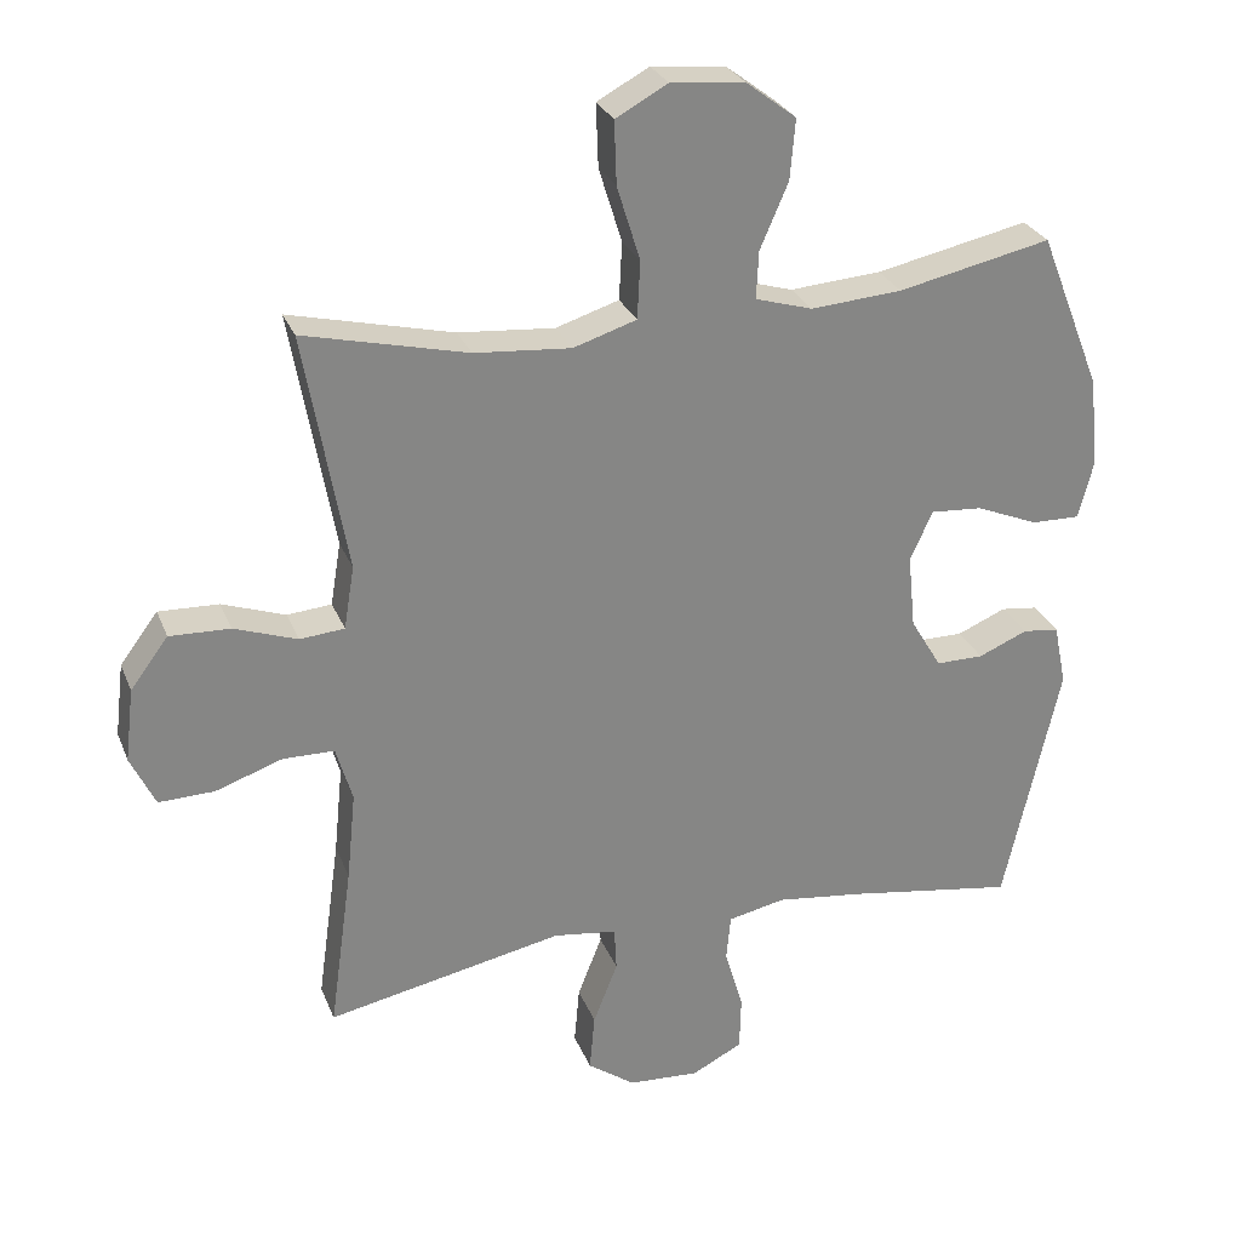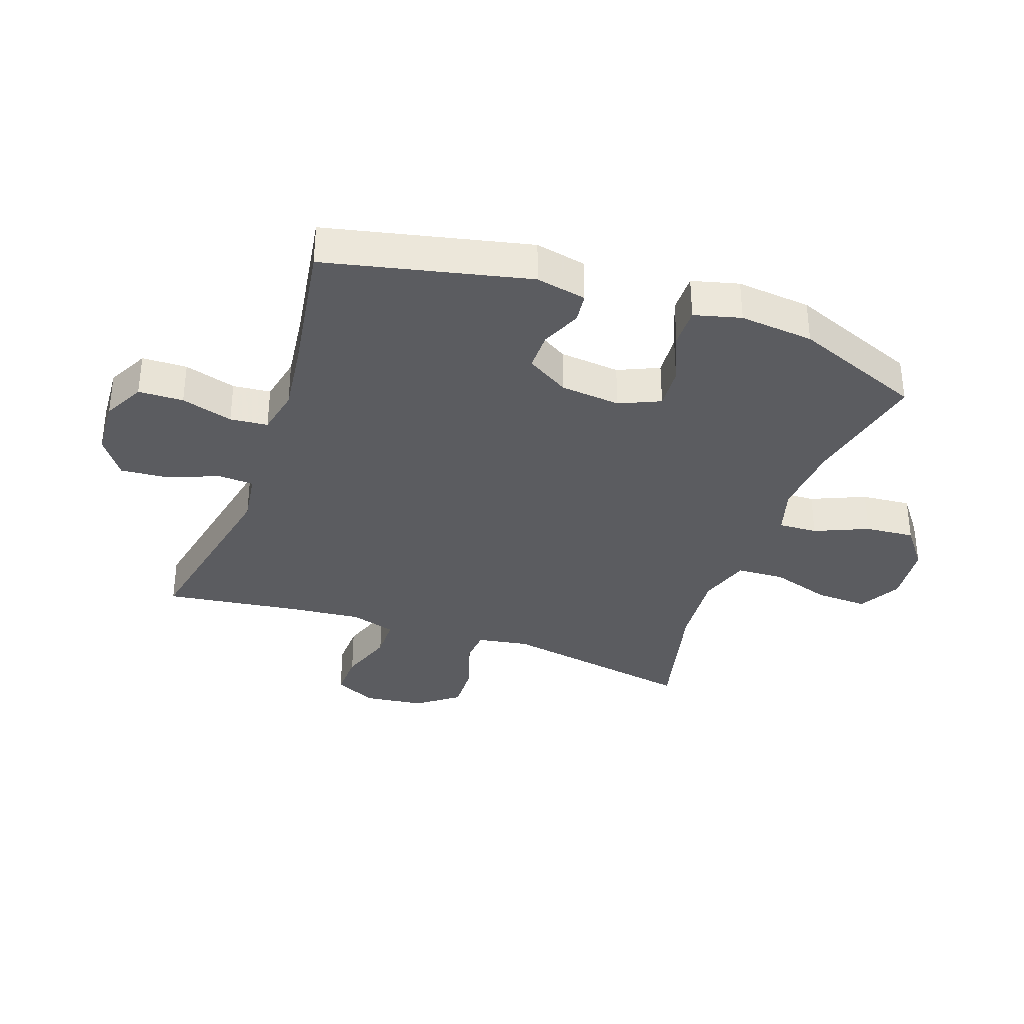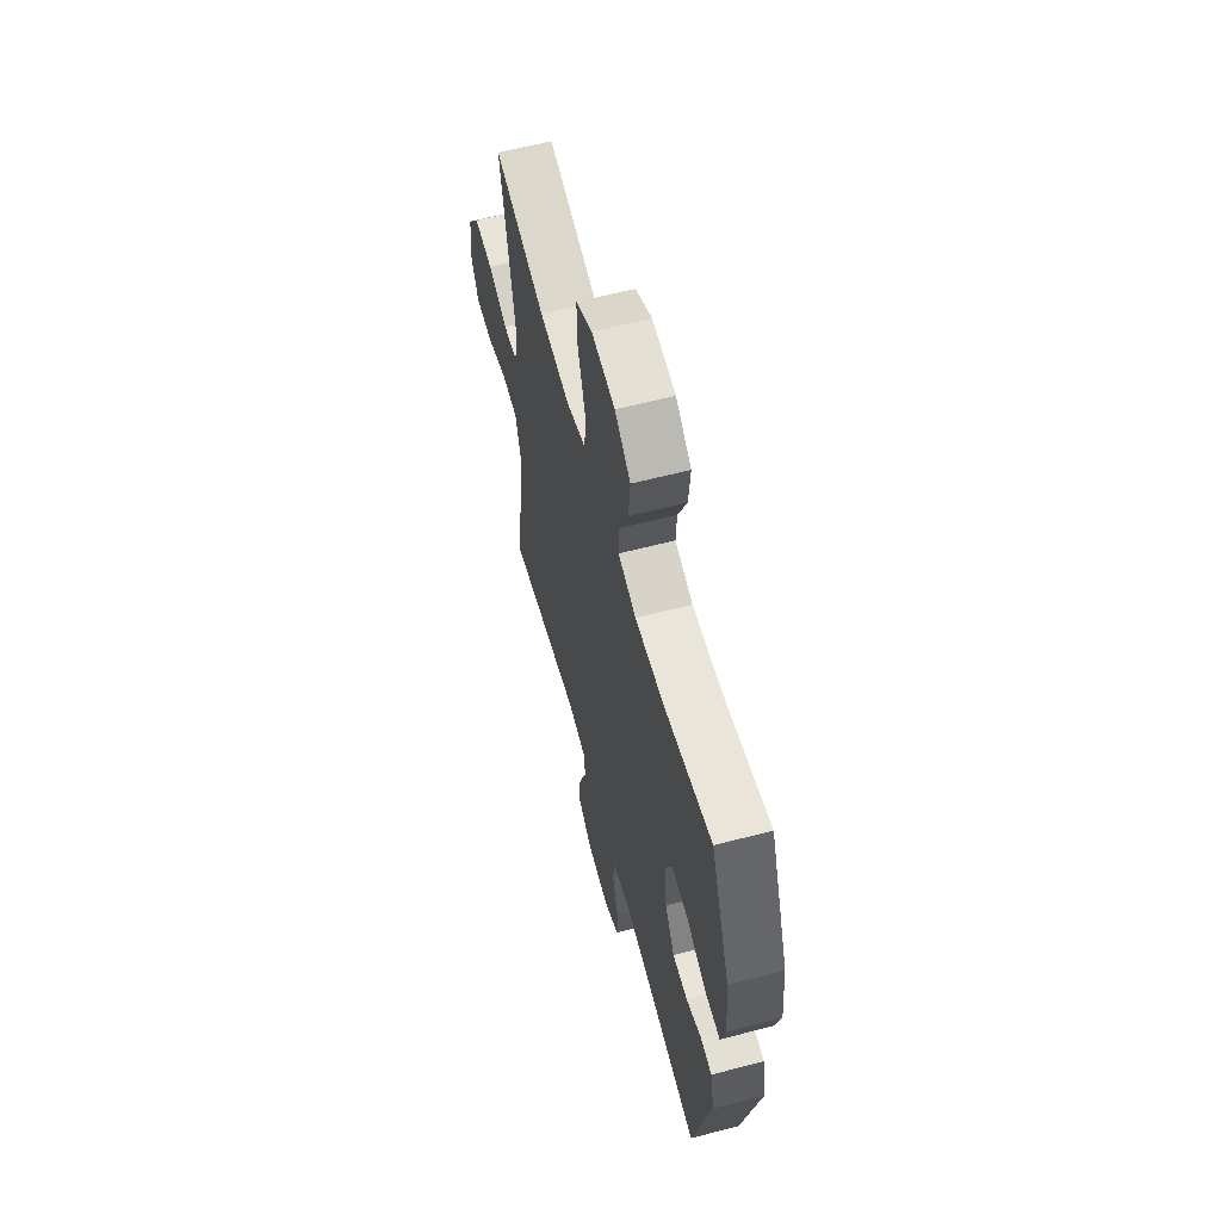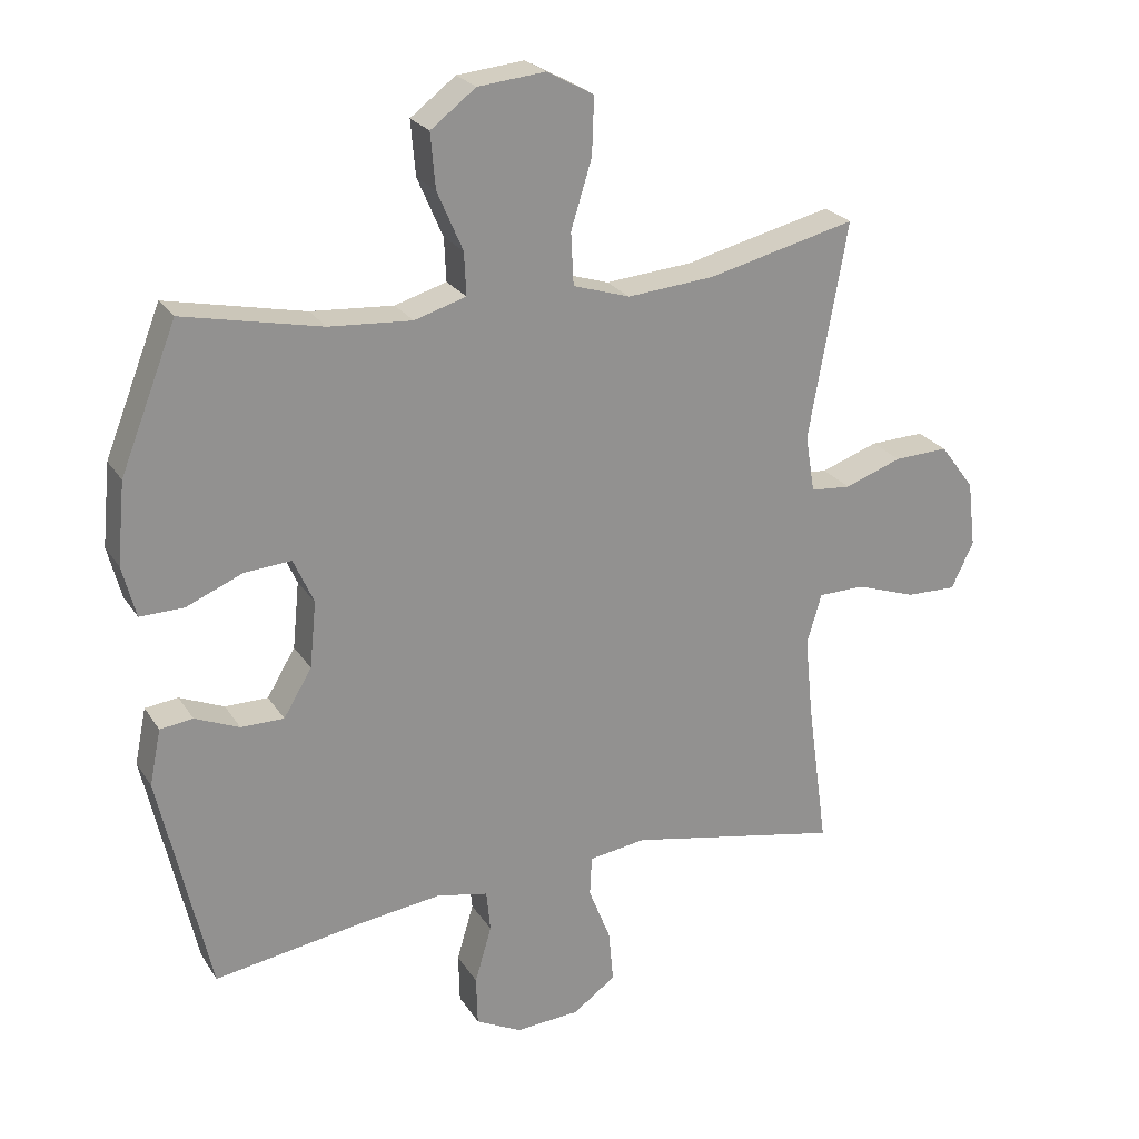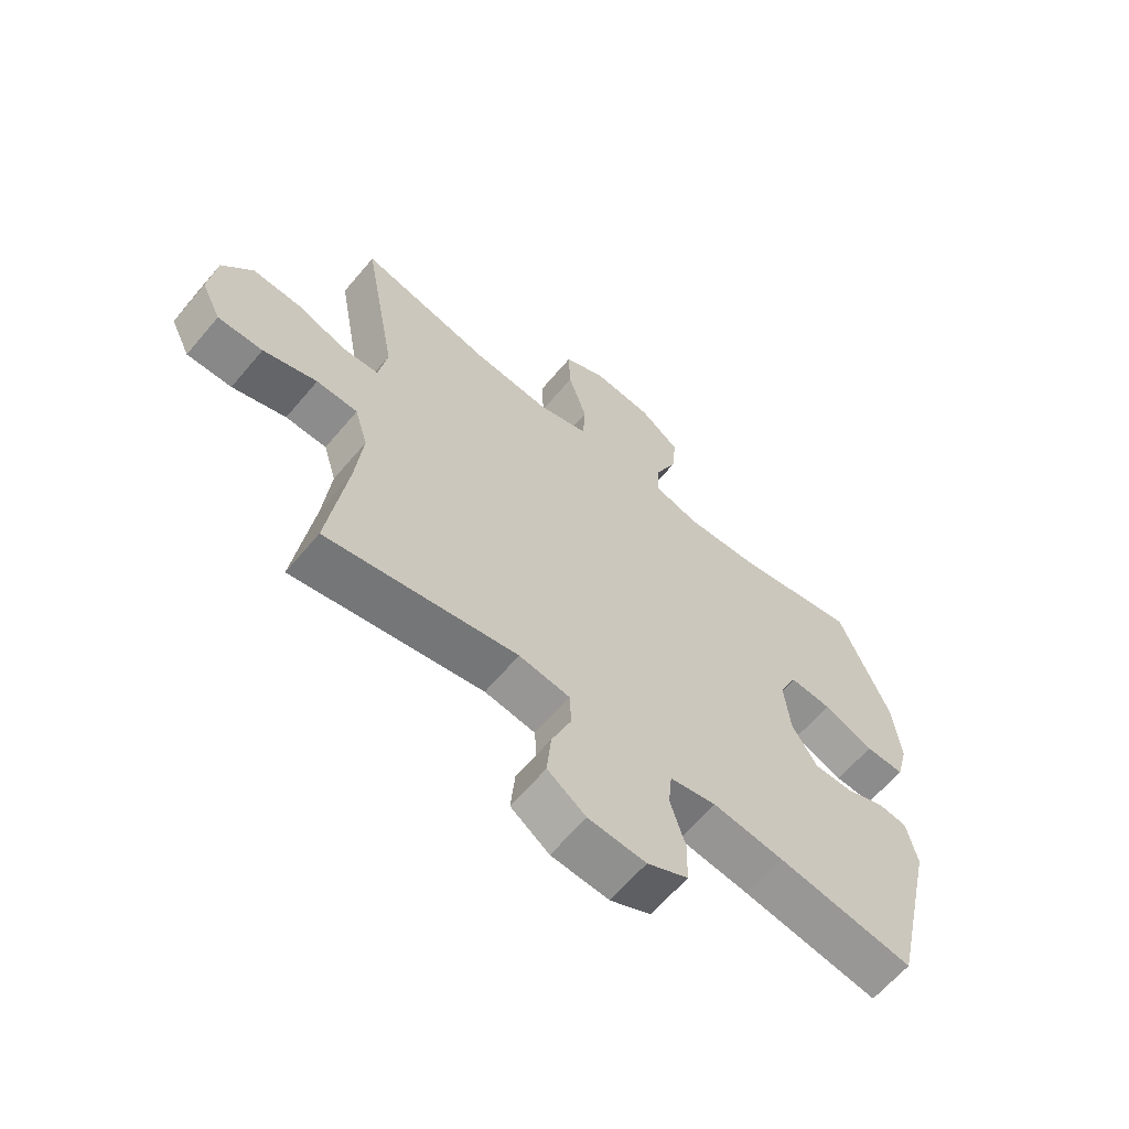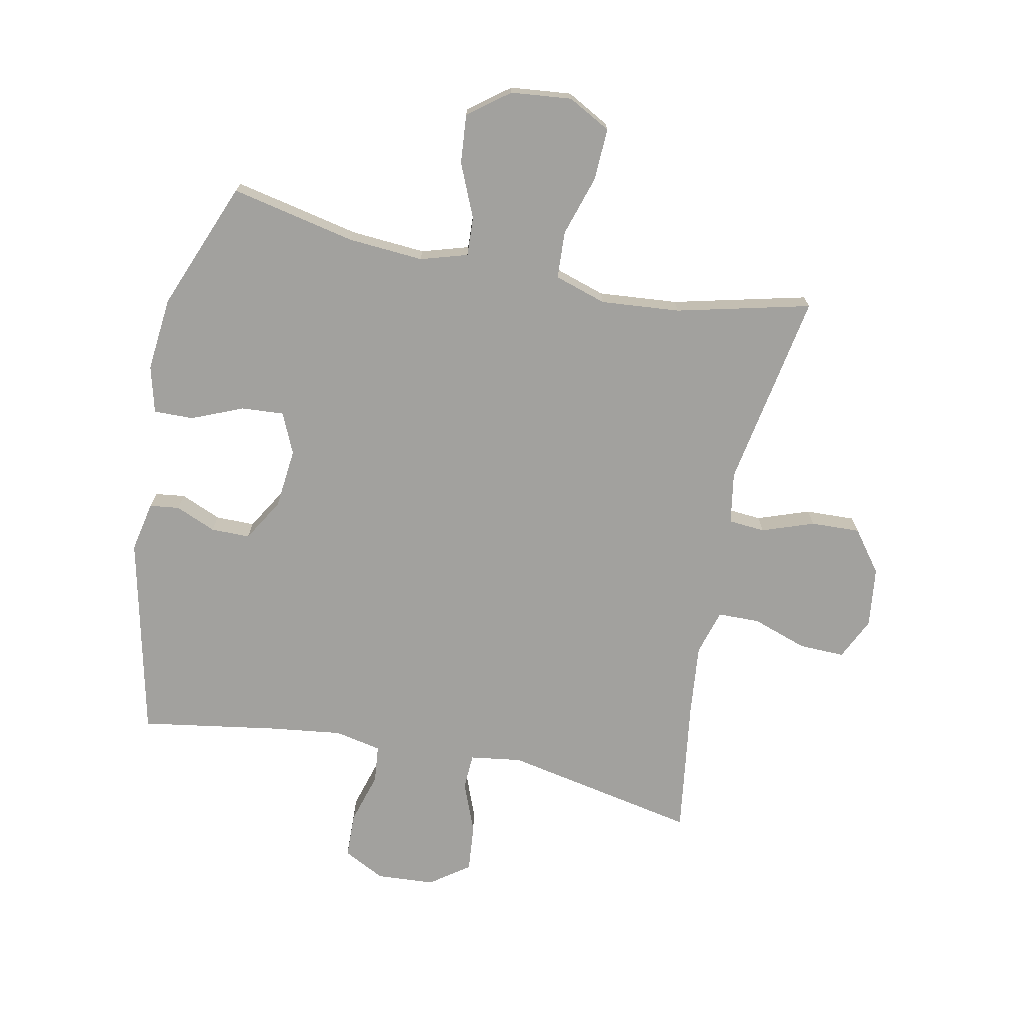
<metadata>
{"format":"obj","ext":"obj","renderer":"f3d","projection":"perspective","resolution":1024,"background":"white","views":[{"elev":27.9,"azim":161.1,"up":"+Z"},{"elev":-34.6,"azim":-109.5,"up":"+Y"},{"elev":60.9,"azim":-104.9,"up":"+Z"},{"elev":24.1,"azim":-24.9,"up":"+Z"},{"elev":-63.7,"azim":139.9,"up":"+Z"},{"elev":-72.1,"azim":-11.5,"up":"+Y"}]}
</metadata>
<code>
v 0.5 0.07 0.5
v 0.443 0.07 0.178
v 0.457 0.07 0.093
v 0.517 0.07 0.088
v 0.602 0.07 0.118
v 0.683 0.07 0.121
v 0.734 0.07 0.053
v 0.746 0.07 -0.046
v 0.713 0.07 -0.115
v 0.638 0.07 -0.113
v 0.548 0.07 -0.082
v 0.479 0.07 -0.083
v 0.457 0.07 -0.158
v 0.469 0.07 -0.277
v 0.5 0.07 -0.5
v 0.181 0.07 -0.436
v 0.096 0.07 -0.448
v 0.093 0.07 -0.507
v 0.126 0.07 -0.591
v 0.133 0.07 -0.669
v 0.069 0.07 -0.715
v -0.027 0.07 -0.721
v -0.095 0.07 -0.686
v -0.097 0.07 -0.612
v -0.072 0.07 -0.527
v -0.078 0.07 -0.465
v -0.155 0.07 -0.449
v -0.273 0.07 -0.464
v -0.5 0.07 -0.5
v -0.575 0.07 -0.167
v -0.558 0.07 -0.084
v -0.509 0.07 -0.078
v -0.443 0.07 -0.106
v -0.379 0.07 -0.106
v -0.337 0.07 -0.036
v -0.327 0.07 0.063
v -0.357 0.07 0.13
v -0.427 0.07 0.125
v -0.511 0.07 0.09
v -0.576 0.07 0.089
v -0.596 0.07 0.166
v -0.584 0.07 0.288
v -0.5 0.07 0.5
v -0.294 0.07 0.456
v -0.171 0.07 0.447
v -0.094 0.07 0.47
v -0.097 0.07 0.534
v -0.135 0.07 0.622
v -0.142 0.07 0.703
v -0.075 0.07 0.754
v 0.025 0.07 0.764
v 0.095 0.07 0.726
v 0.092 0.07 0.641
v 0.061 0.07 0.541
v 0.065 0.07 0.463
v 0.15 0.07 0.436
v 0.28 0.07 0.447
v 0.5 0 0.5
v 0.443 0 0.178
v 0.457 0 0.093
v 0.517 0 0.088
v 0.602 0 0.118
v 0.683 0 0.121
v 0.734 0 0.053
v 0.746 0 -0.046
v 0.713 0 -0.115
v 0.638 0 -0.113
v 0.548 0 -0.082
v 0.479 0 -0.083
v 0.457 0 -0.158
v 0.469 0 -0.277
v 0.5 0 -0.5
v 0.181 0 -0.436
v 0.096 0 -0.448
v 0.093 0 -0.507
v 0.126 0 -0.591
v 0.133 0 -0.669
v 0.069 0 -0.715
v -0.027 0 -0.721
v -0.095 0 -0.686
v -0.097 0 -0.612
v -0.072 0 -0.527
v -0.078 0 -0.465
v -0.155 0 -0.449
v -0.273 0 -0.464
v -0.5 0 -0.5
v -0.575 0 -0.167
v -0.558 0 -0.084
v -0.509 0 -0.078
v -0.443 0 -0.106
v -0.379 0 -0.106
v -0.337 0 -0.036
v -0.327 0 0.063
v -0.357 0 0.13
v -0.427 0 0.125
v -0.511 0 0.09
v -0.576 0 0.089
v -0.596 0 0.166
v -0.584 0 0.288
v -0.5 0 0.5
v -0.294 0 0.456
v -0.171 0 0.447
v -0.094 0 0.47
v -0.097 0 0.534
v -0.135 0 0.622
v -0.142 0 0.703
v -0.075 0 0.754
v 0.025 0 0.764
v 0.095 0 0.726
v 0.092 0 0.641
v 0.061 0 0.541
v 0.065 0 0.463
v 0.15 0 0.436
v 0.28 0 0.447
f 51 52 53 54
f 51 54 55
f 50 51 55
f 47 48 49 50
f 46 47 50 55
f 45 46 55 56
f 41 42 43 44
f 41 44 45
f 38 39 40 41
f 37 38 41 45
f 36 37 45 56
f 30 31 32 33
f 28 29 30 33
f 27 28 33 34
f 26 27 34 35
f 22 23 24 25
f 22 25 26
f 21 22 26
f 18 19 20 21
f 17 18 21 26
f 16 17 26 35
f 14 15 16 35
f 8 9 10 11
f 8 11 12
f 7 8 12
f 4 5 6 7
f 3 4 7 12
f 2 3 12 13
f 57 1 2
f 56 57 2 13
f 35 36 56
f 13 14 35 56
f 111 110 109 108
f 112 111 108
f 112 108 107
f 107 106 105 104
f 112 107 104 103
f 113 112 103 102
f 101 100 99 98
f 102 101 98
f 98 97 96 95
f 102 98 95 94
f 113 102 94 93
f 90 89 88 87
f 90 87 86 85
f 91 90 85 84
f 92 91 84 83
f 82 81 80 79
f 83 82 79
f 83 79 78
f 78 77 76 75
f 83 78 75 74
f 92 83 74 73
f 92 73 72 71
f 68 67 66 65
f 69 68 65
f 69 65 64
f 64 63 62 61
f 69 64 61 60
f 70 69 60 59
f 59 58 114
f 70 59 114 113
f 113 93 92
f 113 92 71 70
f 1 58 59 2
f 2 59 60 3
f 3 60 61 4
f 4 61 62 5
f 5 62 63 6
f 6 63 64 7
f 7 64 65 8
f 8 65 66 9
f 9 66 67 10
f 10 67 68 11
f 11 68 69 12
f 12 69 70 13
f 13 70 71 14
f 14 71 72 15
f 15 72 73 16
f 16 73 74 17
f 17 74 75 18
f 18 75 76 19
f 19 76 77 20
f 20 77 78 21
f 21 78 79 22
f 22 79 80 23
f 23 80 81 24
f 24 81 82 25
f 25 82 83 26
f 26 83 84 27
f 27 84 85 28
f 28 85 86 29
f 29 86 87 30
f 30 87 88 31
f 31 88 89 32
f 32 89 90 33
f 33 90 91 34
f 34 91 92 35
f 35 92 93 36
f 36 93 94 37
f 37 94 95 38
f 38 95 96 39
f 39 96 97 40
f 40 97 98 41
f 41 98 99 42
f 42 99 100 43
f 43 100 101 44
f 44 101 102 45
f 45 102 103 46
f 46 103 104 47
f 47 104 105 48
f 48 105 106 49
f 49 106 107 50
f 50 107 108 51
f 51 108 109 52
f 52 109 110 53
f 53 110 111 54
f 54 111 112 55
f 55 112 113 56
f 56 113 114 57
f 57 114 58 1

</code>
